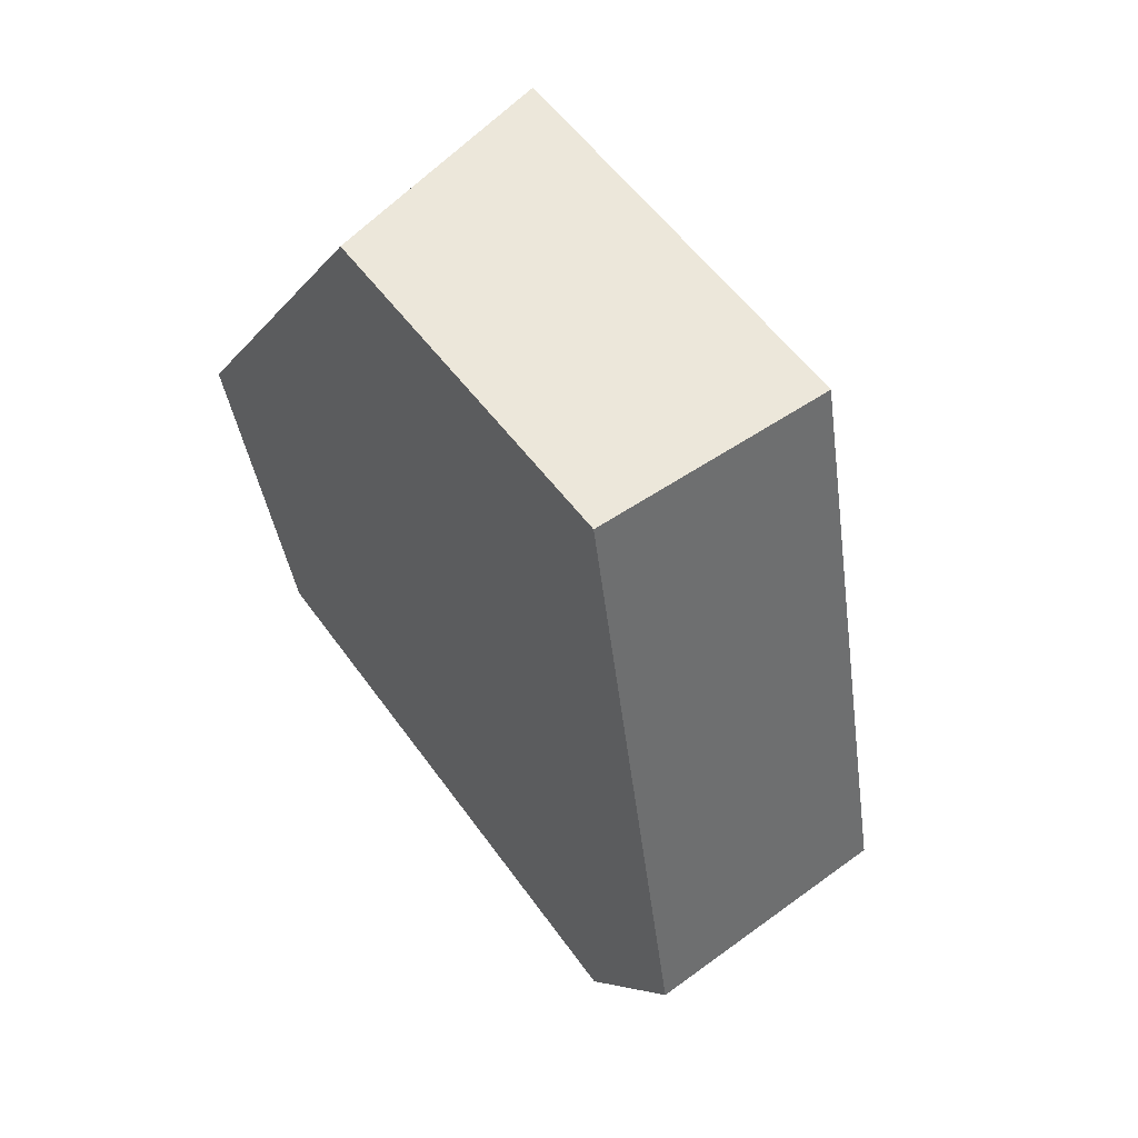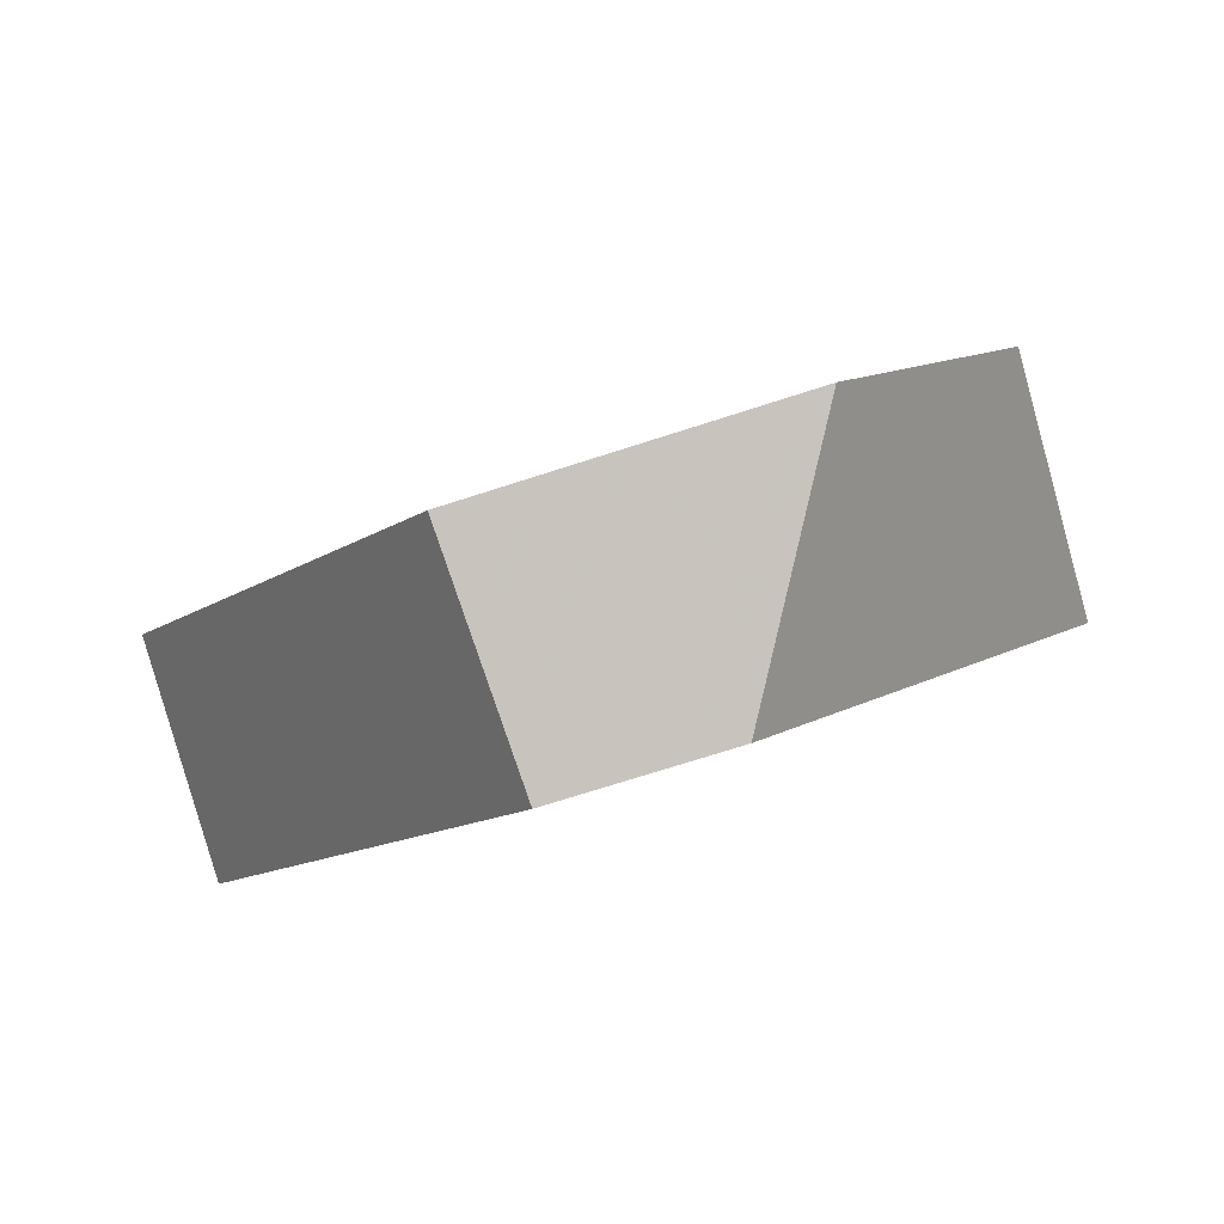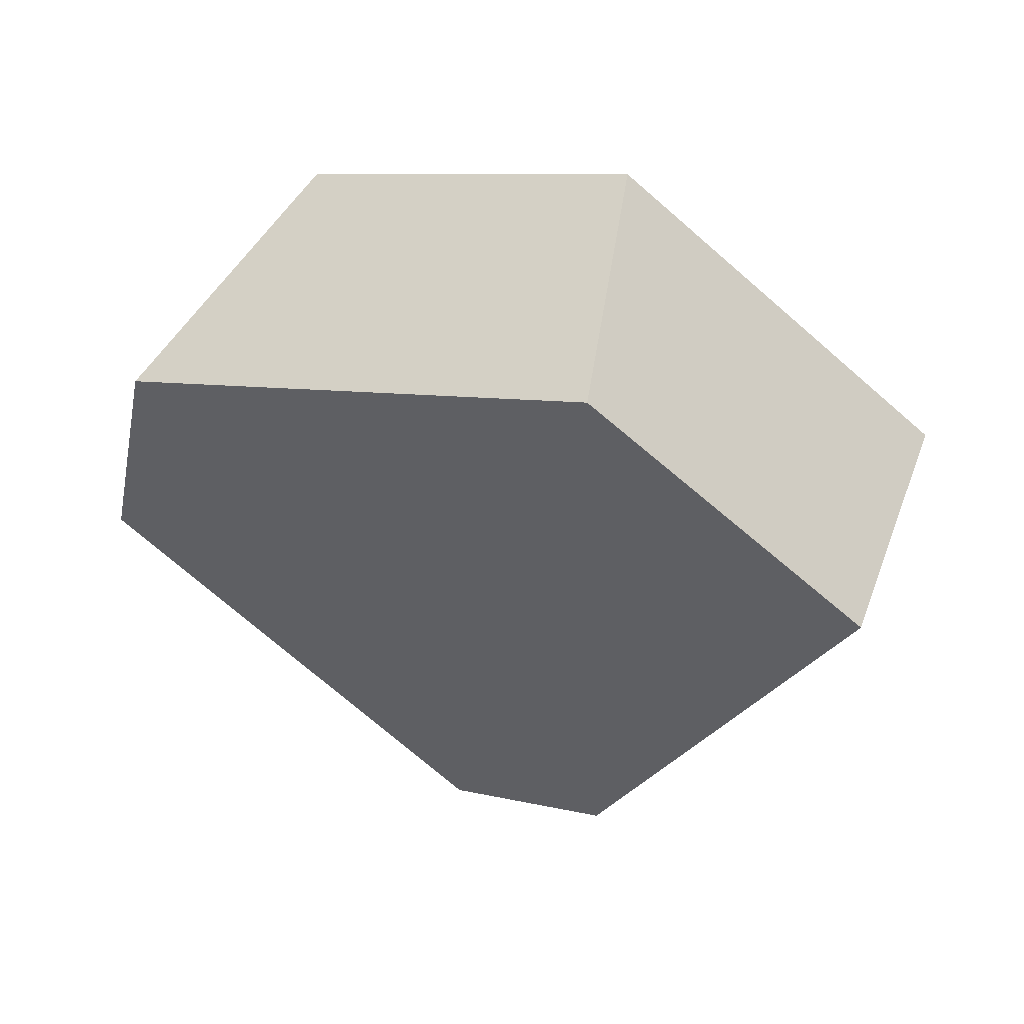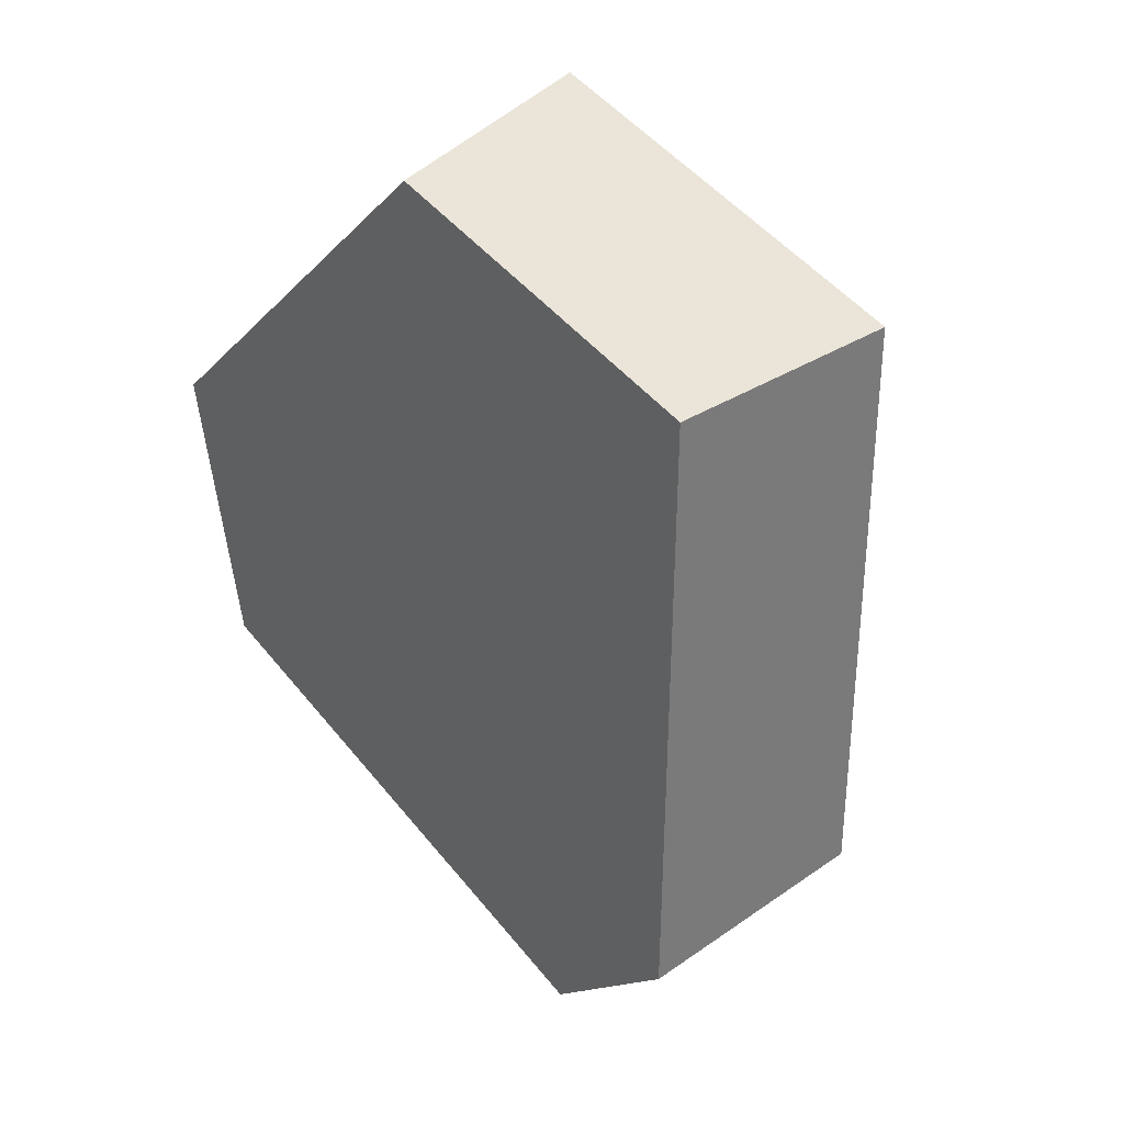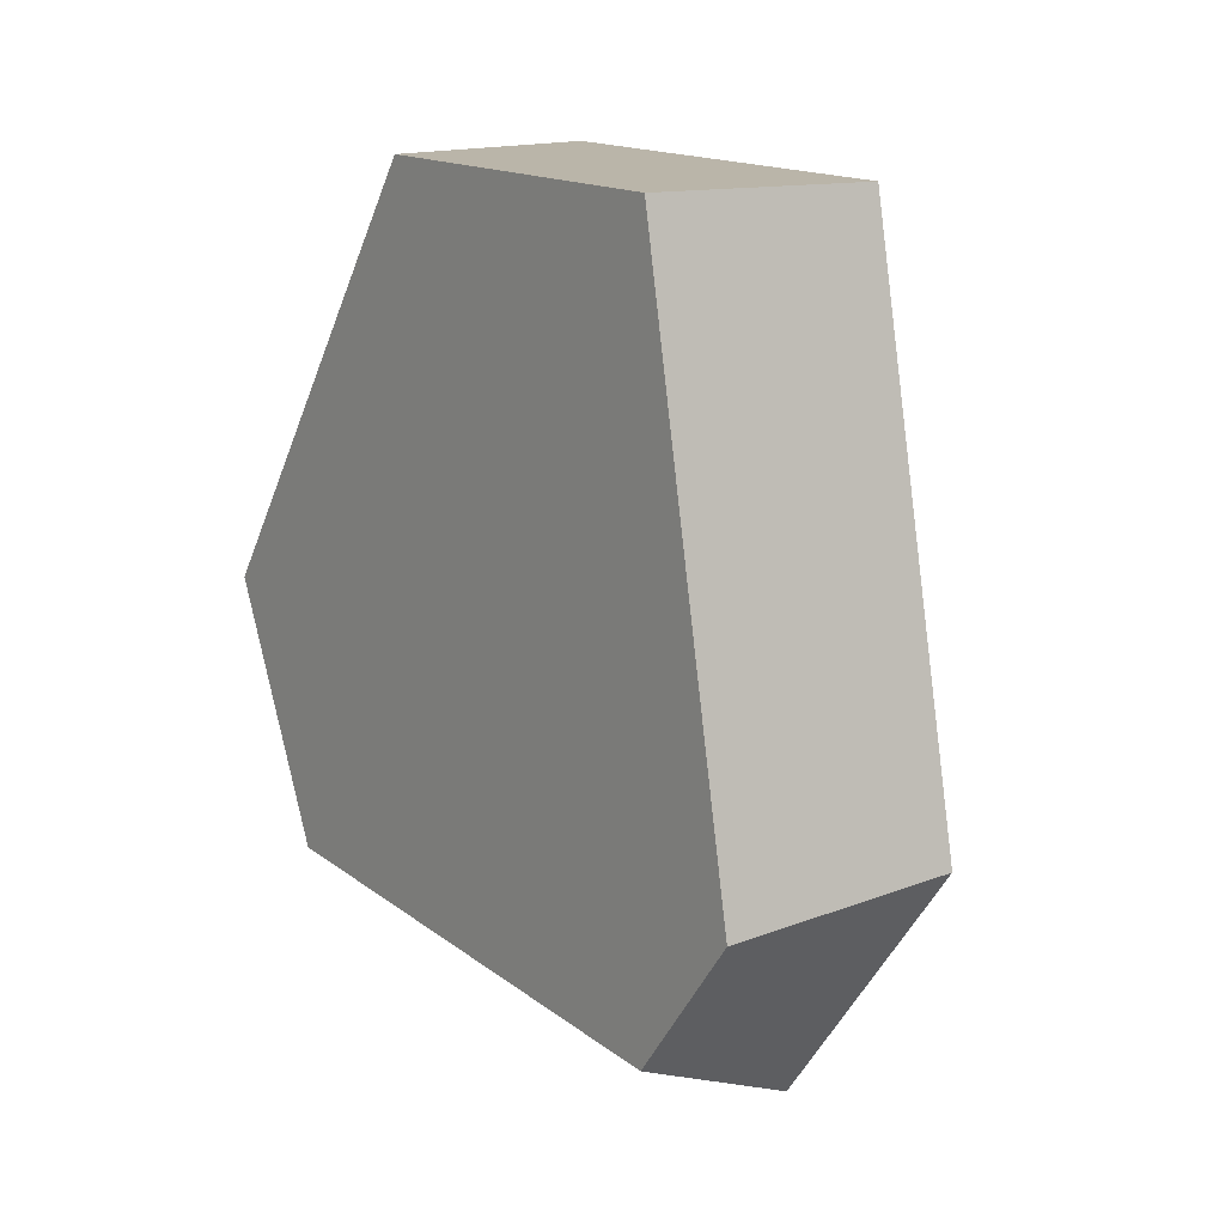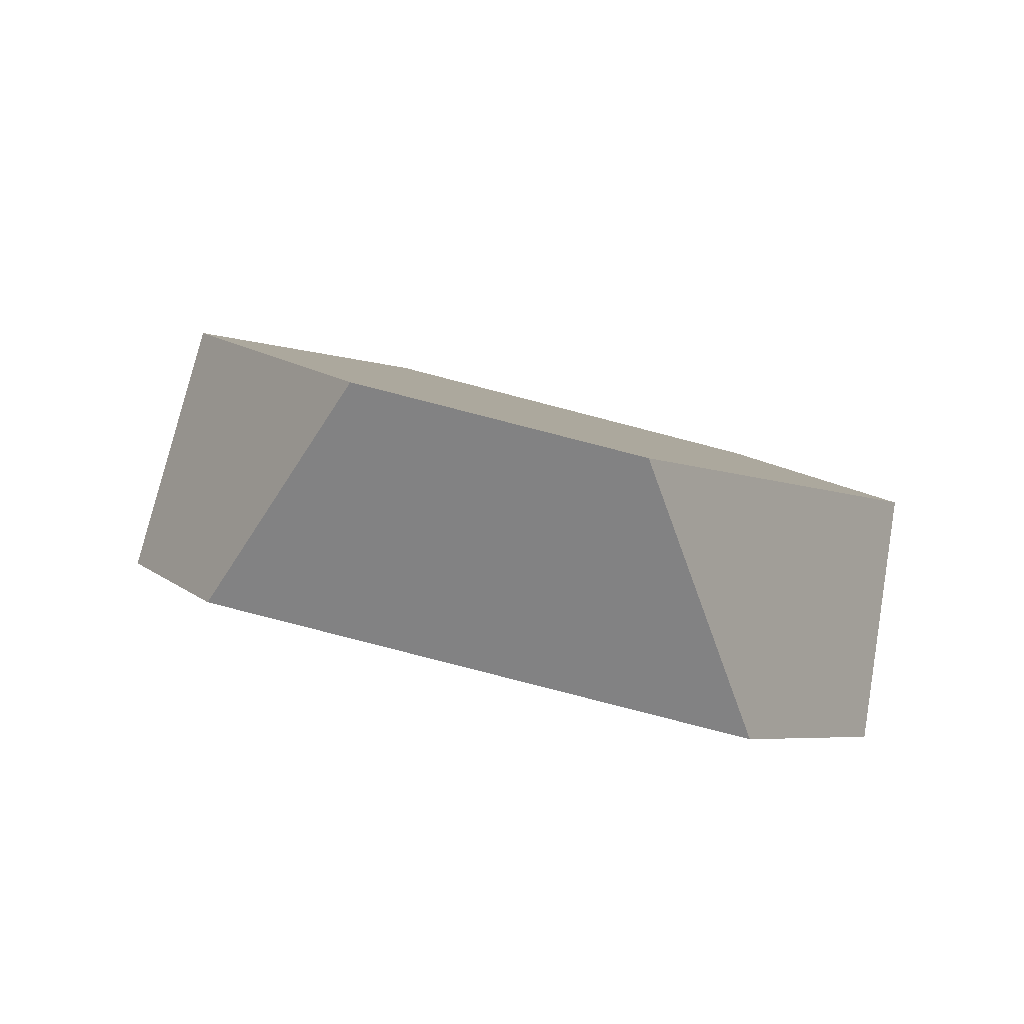
<metadata>
{"format":"obj","ext":"obj","renderer":"f3d","projection":"perspective","resolution":1024,"background":"white","views":[{"elev":-7.2,"azim":44.1,"up":"+Z"},{"elev":-59.0,"azim":173.9,"up":"+Z"},{"elev":-69.7,"azim":4.3,"up":"+Y"},{"elev":-17.9,"azim":34.5,"up":"+Z"},{"elev":-48.8,"azim":43.4,"up":"+Z"},{"elev":41.4,"azim":-120.6,"up":"+Y"}]}
</metadata>
<code>
v 0.601 0.3267 -0.3752
v 0.5615 0.3443 -0.3729
v 0.5517 0.403 -0.337
v 0.6258 0.3699 -0.3414
v 0.4789 0.3182 -0.2722
v 0.5087 0.3894 -0.2847
v 0.4952 0.2771 -0.2215
v 0.5426 0.3036 -0.179
v 0.6189 0.2647 -0.1761
v 0.6055 0.2208 -0.2173
v 0.6667 0.2337 -0.2822
v 0.6897 0.2797 -0.2511
f 1 2 3
f 1 3 4
f 5 6 3
f 5 3 2
f 6 5 7
f 6 7 8
f 9 8 7
f 9 7 10
f 10 11 12
f 10 12 9
f 11 1 4
f 11 4 12
f 3 6 8
f 3 8 9
f 3 9 12
f 3 12 4
f 7 5 2
f 7 2 1
f 7 1 11
f 7 11 10

</code>
